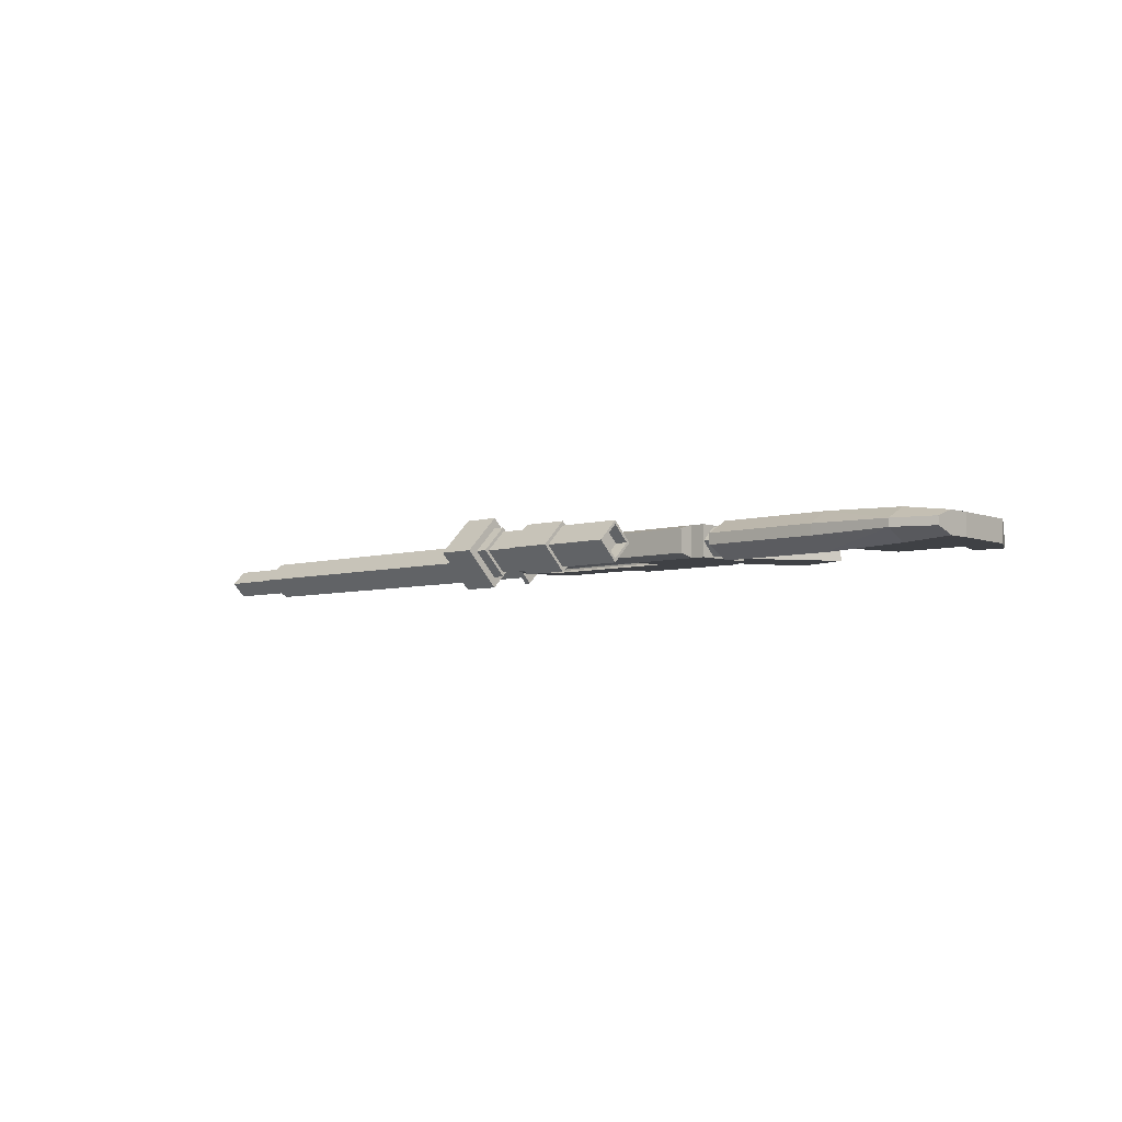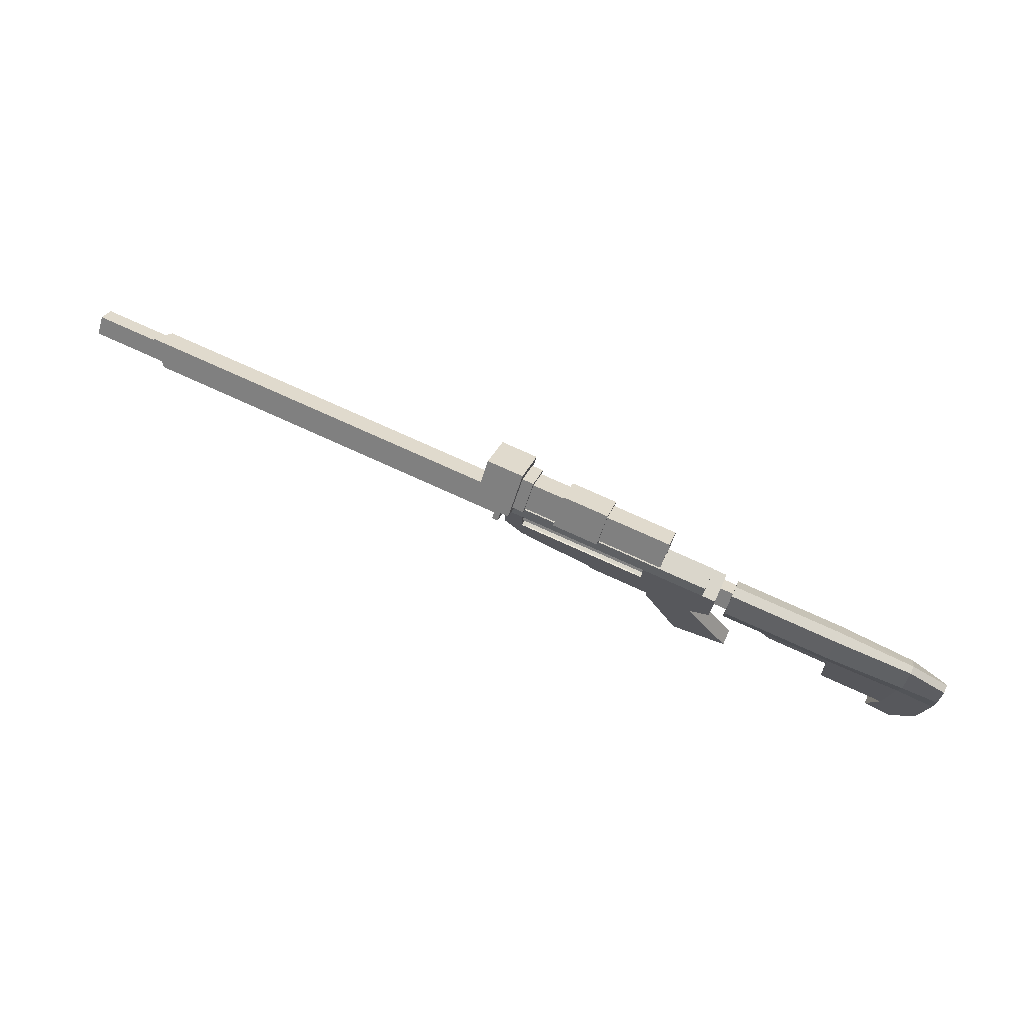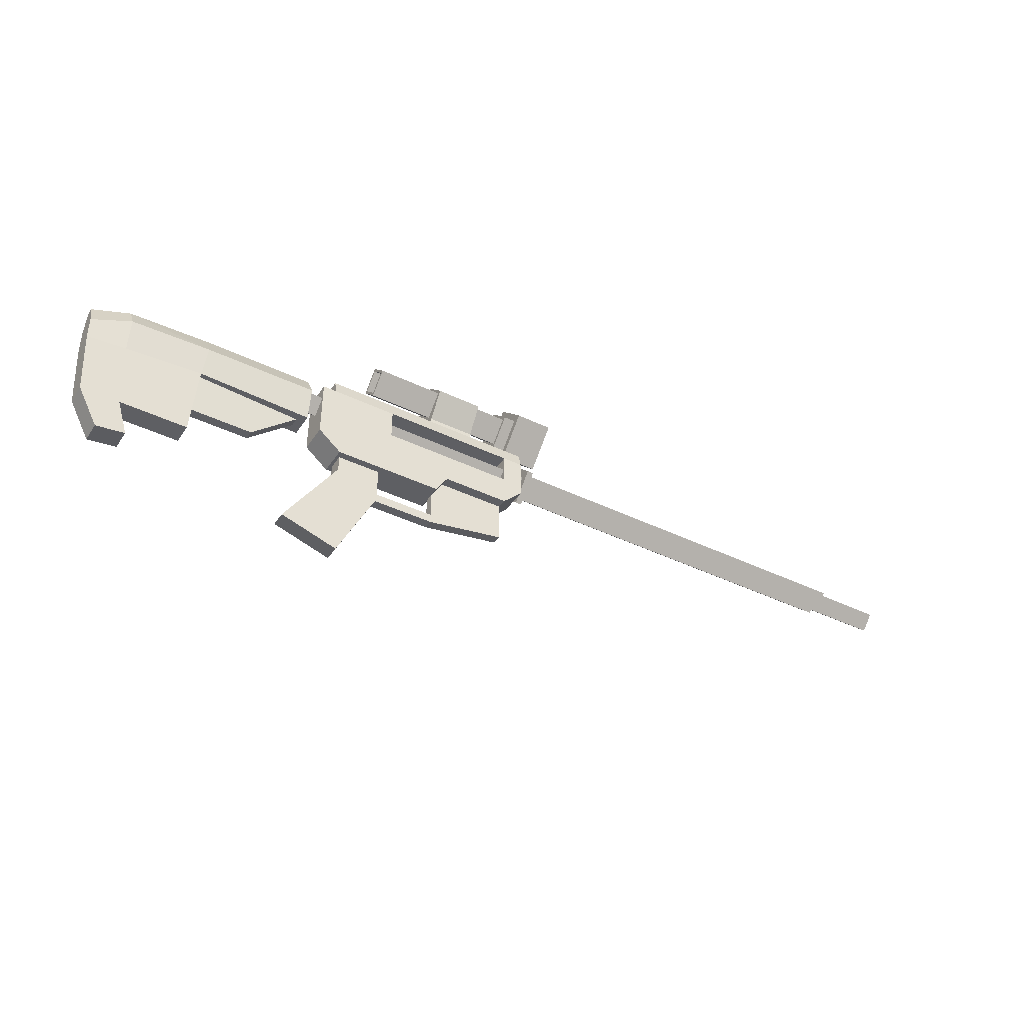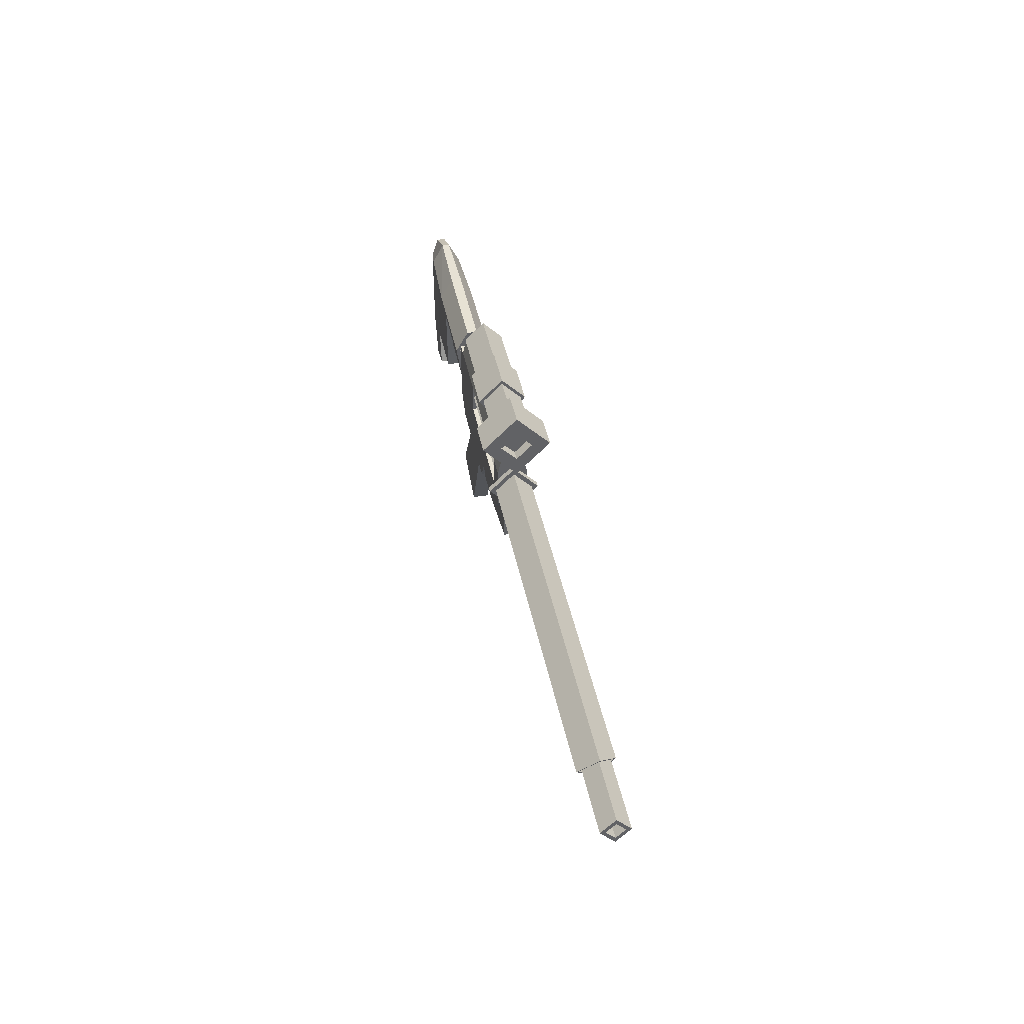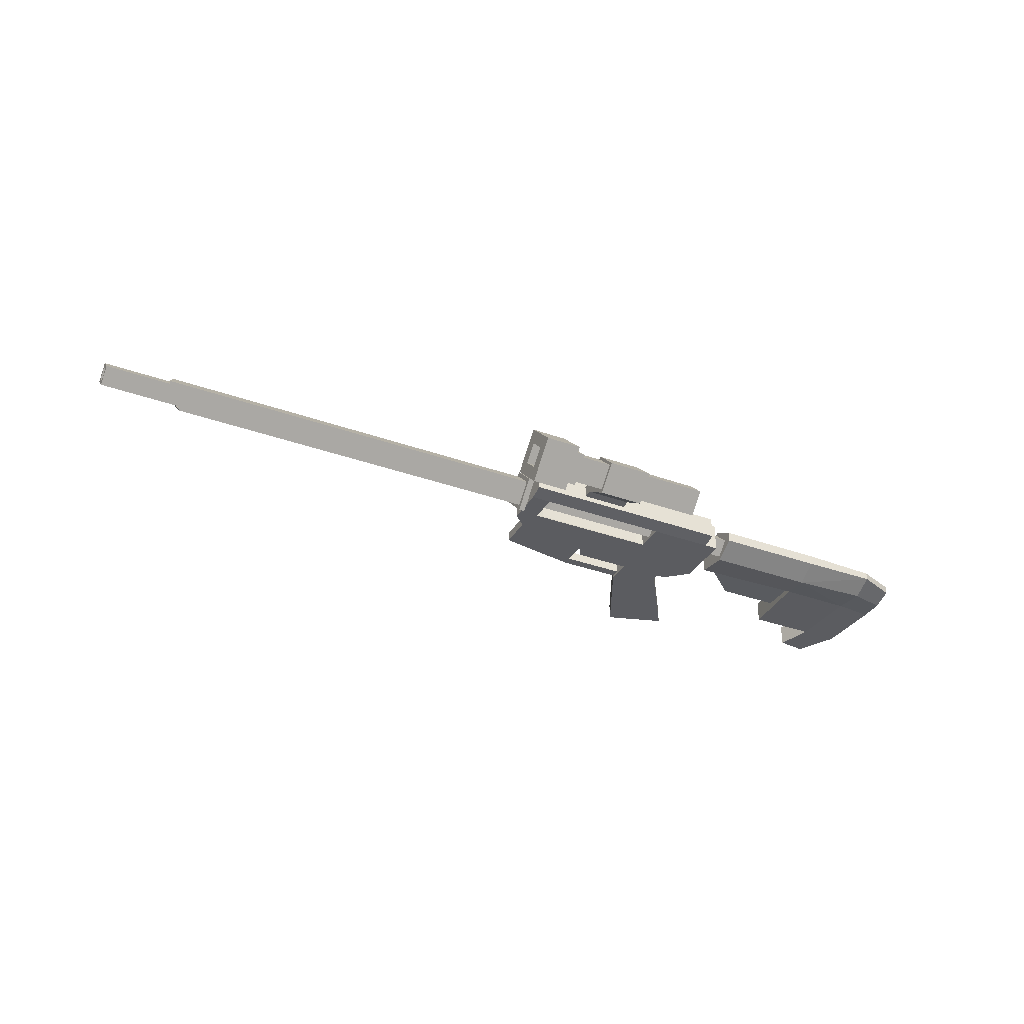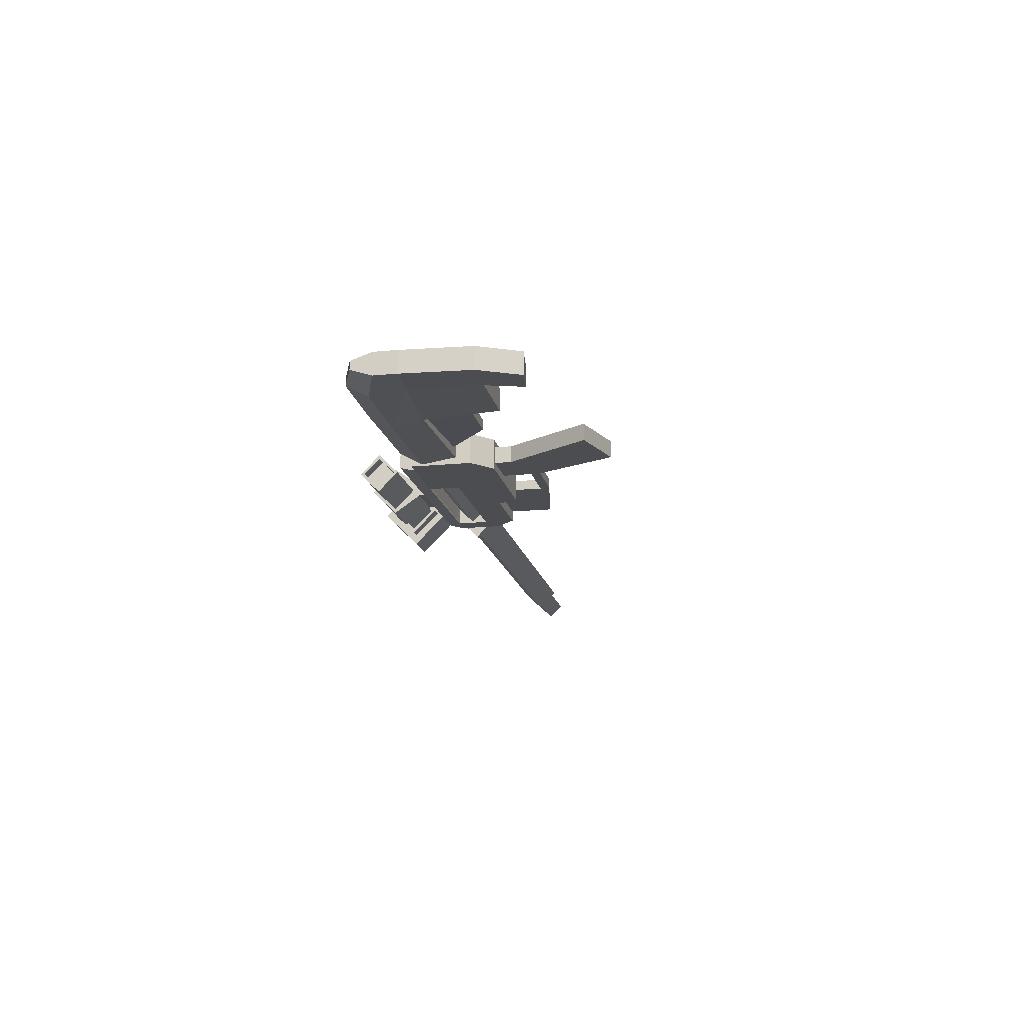
<metadata>
{"format":"obj","ext":"obj","renderer":"f3d","projection":"perspective","resolution":1024,"background":"white","views":[{"elev":-5.4,"azim":-136.7,"up":"+Z"},{"elev":73.7,"azim":-155.4,"up":"+Y"},{"elev":-40.8,"azim":-30.6,"up":"+Y"},{"elev":39.9,"azim":79.4,"up":"+Y"},{"elev":-34.5,"azim":154.1,"up":"+Z"},{"elev":-16.1,"azim":-78.6,"up":"+Z"}]}
</metadata>
<code>
o scope_Cube.002
v -0.2512 0.1635 -0.03046
v 0.05117 0.1635 -0.05288
v -0.2512 0.1331 -0
v 0.05117 0.1107 -0
v -0.2512 0.1635 0.03046
v 0.05117 0.1635 0.05288
v -0.2512 0.194 0
v 0.05117 0.2164 -0
v 0.05117 0.1635 -0.02427
v 0.05117 0.1393 -0
v 0.05117 0.1635 0.02427
v 0.05117 0.1878 -0
v 0.03361 0.1635 -0.02427
v 0.03361 0.1393 -0
v 0.03361 0.1635 0.02427
v 0.03361 0.1878 -0
v -0.006757 0.1635 -0.05288
v -0.006757 0.1107 -0
v -0.006757 0.1635 0.05288
v -0.006757 0.2164 -0
v -0.02485 0.1635 -0.03046
v -0.02485 0.1331 -0
v -0.02485 0.1635 0.03046
v -0.02485 0.194 0
v -0.2512 0.1635 -0.0246
v -0.2512 0.1389 -0
v -0.2512 0.1635 0.0246
v -0.2512 0.1881 0
v -0.2306 0.1635 -0.0246
v -0.2306 0.1389 -0
v -0.2306 0.1635 0.0246
v -0.2306 0.1881 0
v -0.07537 0.09667 0.009366
v -0.1483 0.09667 0.009366
v -0.1483 0.09667 -0.009366
v -0.07537 0.09667 -0.009366
v -0.1483 0.1635 0.03723
v -0.1483 0.2008 0
v -0.07537 0.2008 0
v -0.07537 0.1635 0.03723
v -0.07537 0.1635 -0.03723
v -0.1483 0.1228 0.009366
v -0.1483 0.1635 -0.03723
v -0.1483 0.1228 -0.009366
v -0.07537 0.1228 0.009366
v -0.07537 0.1228 -0.009366
v -0.006757 0.2008 0
v -0.006757 0.1635 0.03723
v -0.006757 0.1263 -0
v -0.006757 0.1635 -0.03723
v -0.02485 0.1635 -0.03723
v -0.02485 0.1263 -0
v -0.02485 0.1635 0.03723
v -0.02485 0.2008 0
f 46 41 39 40 45
f 38 39 41 43
f 39 38 37 40
f 42 37 38 43 44
f 46 44 43 41
f 42 45 40 37
f 44 46 36 35
f 42 44 35 34
f 46 45 33 36
f 45 42 34 33
f 21 22 3 1
f 4 6 19 18
f 6 8 20 19
f 19 48 49 18
f 4 2 9 10
f 4 10 11 6
f 2 8 12 9
f 9 13 14 10
f 9 12 16 13
f 12 11 15 16
f 11 10 14 15
f 22 52 53 23
f 2 4 18 17
f 24 23 53 54
f 21 51 52 22
f 20 47 48 19
f 7 24 21 1
f 1 25 28 7
f 22 23 5 3
f 23 24 7 5
f 6 11 12 8
f 1 3 26 25
f 5 7 28 27
f 3 5 27 26
f 25 29 32 28
f 27 28 32 31
f 26 27 31 30
f 25 26 30 29
f 47 50 51 54
f 20 8 2 17
f 51 50 49 52
f 17 18 49 50
f 53 48 47 54
f 52 49 48 53
f 20 17 50 47
f 21 24 54 51
f 29 30 31 32
f 14 13 16 15
o body_Cube
v -0.7261 0.003902 0.01691
v -0.7199 -0.09867 0.01691
v -0.6656 0.009343 -0.01691
v -0.6656 0.009343 0.01691
v -0.6602 -0.09846 0.01691
v -0.6881 -0.1586 0.01691
v -0.6433 -0.1526 -0.01691
v -0.6433 -0.1526 0.01691
v -0.3479 -0.008674 0.02362
v -0.3479 0.08464 0.02362
v -0.3479 0.08464 -0.02362
v 0.01335 0.02196 0.02362
v 0.01335 0.08464 0.02362
v 0.01335 0.02196 -0.02362
v 0.01335 0.08464 -0.02362
v -0.3265 0.08464 -0.02362
v -0.3265 0.08464 0.02362
v -0.2255 0.08464 -0.02362
v -0.123 -0.008674 0.02362
v -0.123 -0.008674 -0.02362
v -0.2255 0.08464 0.02362
v -0.3479 0.03798 -0.02362
v -0.3479 0.03798 0.02362
v -0.2255 0.03798 0.02362
v -0.2255 0.03798 -0.02362
v -0.3479 -0.008674 -0.02362
v -0.3118 -0.03873 -0.02362
v -0.3118 -0.03873 0.02362
v -0.1417 -0.03873 0.02362
v -0.1417 -0.03873 -0.02362
v -0.01766 0.08464 -0.02362
v -0.01766 -0.008674 0.02362
v -0.01766 -0.008674 -0.02362
v -0.01766 0.08464 0.02362
v -0.01766 0.03798 0.02362
v -0.01766 0.03798 -0.02362
v 0.01335 0.1078 0.01771
v -0.3265 0.1078 -0.01771
v -0.3265 0.1078 0.01771
v 0.01335 0.1078 -0.01771
v -0.382 0.06132 -0.02156
v 0.748 0.06132 -0.02156
v -0.382 0.03976 -0
v 0.748 0.03976 -0
v -0.382 0.06132 0.02156
v 0.748 0.06132 0.02156
v -0.382 0.08288 0
v 0.748 0.08288 -0
v -0.307 -0.06424 0.01281
v -0.307 -0.03911 0.01281
v -0.307 -0.06424 -0.01281
v -0.307 -0.03911 -0.01281
v -0.2392 -0.09506 0.01281
v -0.2392 -0.03911 0.01281
v -0.2392 -0.09506 -0.01281
v -0.2392 -0.03911 -0.01281
v -0.3909 -0.1922 0.01281
v -0.3909 -0.1922 -0.01281
v -0.3008 -0.2202 0.01281
v -0.3008 -0.2202 -0.01281
v -0.1417 -0.09506 0.007549
v -0.1417 0.001662 0.007549
v -0.1417 -0.09506 -0.007549
v -0.1417 0.001662 -0.007549
v -0.01816 -0.07351 0.007549
v -0.01766 0.001662 0.007549
v -0.01816 -0.07351 -0.007549
v -0.01766 0.001662 -0.007549
v -0.01766 -0.07351 0.007549
v -0.01766 -0.07351 -0.007549
v -0.1417 -0.08055 -0.007549
v -0.1417 -0.08055 0.007549
v -0.2468 -0.09506 0.007549
v -0.2468 -0.09506 -0.007549
v -0.2468 -0.08055 -0.007549
v -0.2468 -0.08055 0.007549
v 0.6228 0.06092 -0.0291
v 0.6238 0.03182 -0
v 0.638 0.06092 0.0291
v 0.6503 0.09002 -0
v 0.02791 0.09002 0
v 0.02791 0.06092 0.0291
v 0.02791 0.03182 -0
v 0.02791 0.06092 -0.0291
v 0.624 0.06092 -0.02607
v 0.6248 0.03485 -0
v 0.6376 0.06092 0.02607
v 0.6486 0.08699 -0
v 0.3971 0.06092 -0.02607
v 0.3971 0.03485 -0
v 0.3971 0.06092 0.02607
v 0.3971 0.08699 -0
v 0.748 0.06132 -0.01376
v 0.748 0.04756 -0
v 0.748 0.06132 0.01376
v 0.748 0.07508 -0
v 0.5701 0.06132 -0.01376
v 0.5701 0.04756 -0
v 0.5701 0.06132 0.01376
v 0.5701 0.07508 -0
v -0.03431 0.08506 0.01983
v -0.2088 0.08506 0.01983
v -0.2088 0.08506 -0.01983
v -0.03431 0.08506 -0.01983
v -0.02977 0.03676 0.02086
v -0.2134 0.03676 0.02086
v -0.2134 0.03676 -0.02086
v -0.02977 0.03676 -0.02086
v -0.5637 -0.05183 0.007449
v -0.5637 0.01661 0.01281
v -0.5637 -0.05183 -0.007449
v -0.5637 0.01661 -0.01281
v -0.4526 -0.05183 0.007449
v -0.3738 0.01661 0.007449
v -0.4526 -0.05183 -0.007449
v -0.3738 0.01661 -0.007449
v -0.3688 0.06132 -0.02824
v -0.3688 0.06132 0.02824
v -0.7261 0.04016 0.01691
v -0.7261 0.04016 -0.01691
v -0.5426 0.06132 -0.02824
v -0.5426 0.06132 0.02824
v -0.6656 0.06132 -0.02392
v -0.6656 0.06132 0.02392
v -0.3688 0.009343 0.02004
v -0.5471 0.01441 -0.02004
v -0.5471 0.01441 0.02004
v -0.5548 -0.09846 0.01691
v 0.02791 0.06092 -0.03896
v 0.02791 0.02196 -0
v 0.02791 0.06092 0.03896
v 0.02791 0.09989 0
v 0.01824 0.06092 -0.03896
v 0.01824 0.02196 -0
v 0.01824 0.06092 0.03896
v 0.01824 0.09989 0
v -0.7261 0.003902 -0.01691
v -0.7199 -0.09867 -0.01691
v -0.6602 -0.09846 -0.01691
v -0.6881 -0.1586 -0.01691
v -0.3688 0.009343 -0.02004
v -0.5548 -0.09846 -0.01691
v -0.3688 0.09664 -0.008285
v -0.3688 0.09664 0.008285
v -0.5426 0.09664 0.008285
v -0.5426 0.09664 -0.008285
v -0.6656 0.09488 -0.006006
v -0.6656 0.09488 0.006006
v -0.7261 0.07131 0.006437
v -0.7261 0.07131 -0.006437
f 77 64 65 76
f 90 85 69 68
f 77 71 64
f 87 68 66 86
f 70 65 64 71
f 80 74 84 81
f 78 75 71 77
f 76 65 70
f 75 88 91 93
f 76 70 72 79
f 80 76 79 74
f 86 89 78 73
f 73 78 77 63
f 68 69 67 66
f 87 90 68
f 63 77 76 80
f 80 81 82 63
f 81 84 83 82
f 73 63 82 83
f 74 73 83 84
f 74 79 90 87
f 66 89 86
f 85 72 92 94
f 66 67 88 89
f 74 87 86 73
f 94 92 93 91
f 88 67 91
f 71 75 93
f 72 70 92
f 69 85 94
f 70 71 93 92
f 91 67 69 94
f 75 72 157 156
f 78 89 159 160
f 78 79 72 75
f 89 88 85 90
f 155 156 157 158
f 72 85 158 157
f 85 88 155 158
f 88 75 156 155
f 159 162 161 160
f 90 79 161 162
f 89 90 162 159
f 79 78 160 161
f 165 166 170 169
f 169 170 168 167
f 167 168 164 163
f 163 165 169 167
f 176 199 202
f 176 172 198 199
f 177 57 191 174
f 182 181 58 59
f 58 178 173 55
f 180 181 182 196
f 180 196 193 57
f 192 193 61 194
f 58 55 56 59
f 174 204 201 177
f 191 57 193 192
f 57 177 175
f 181 176 178 58
f 196 182 59 193
f 61 62 60 194
f 193 59 62 61
f 59 56 60 62
f 132 140 141 133
f 133 134 135 136
f 103 104 106 105
f 105 106 110 109
f 109 110 108 107
f 107 108 104 103
f 107 103 111 113
f 112 114 113 111
f 105 109 114 112
f 103 105 112 111
f 109 107 113 114
f 126 116 118 125
f 125 118 122 124
f 124 122 120 123
f 123 120 116 126
f 119 123 126 115
f 117 125 124 121
f 121 124 123 119
f 115 117 121 119
f 125 117 128 129
f 126 125 129 130
f 115 126 130 127
f 117 115 127 128
f 131 132 137 138
f 132 133 136 137
f 131 134 142 139
f 131 139 140 132
f 134 133 141 142
f 141 140 144 145
f 140 139 143 144
f 141 145 146 142
f 139 142 146 143
f 135 138 183 186
f 147 151 152 148
f 147 150 154 151
f 150 149 153 154
f 149 148 152 153
f 152 151 154 153
f 203 204 174 173
f 195 180 175 171
f 201 200 175
f 195 179 181 180
f 136 135 186 185
f 186 183 187 190
f 138 137 184 183
f 185 186 190 189
f 184 185 189 188
f 183 184 188 187
f 137 136 185 184
f 181 179 172 176
f 135 134 131 138
f 173 178 202 203
f 56 192 194 60
f 178 176 202
f 55 191 192 56
f 173 174 191 55
f 175 200 197 171
f 187 188 189 190
f 171 197 198 172
f 177 201 175
f 202 199 200 201
f 203 202 201 204
f 199 198 197 200
f 195 171 172 179
f 180 57 175
f 96 98 97 95
f 98 100 99 97
f 100 102 101 99
f 100 149 150 102
f 98 96 147 148
f 98 148 149 100
f 96 102 150 147
f 101 102 96 95

</code>
